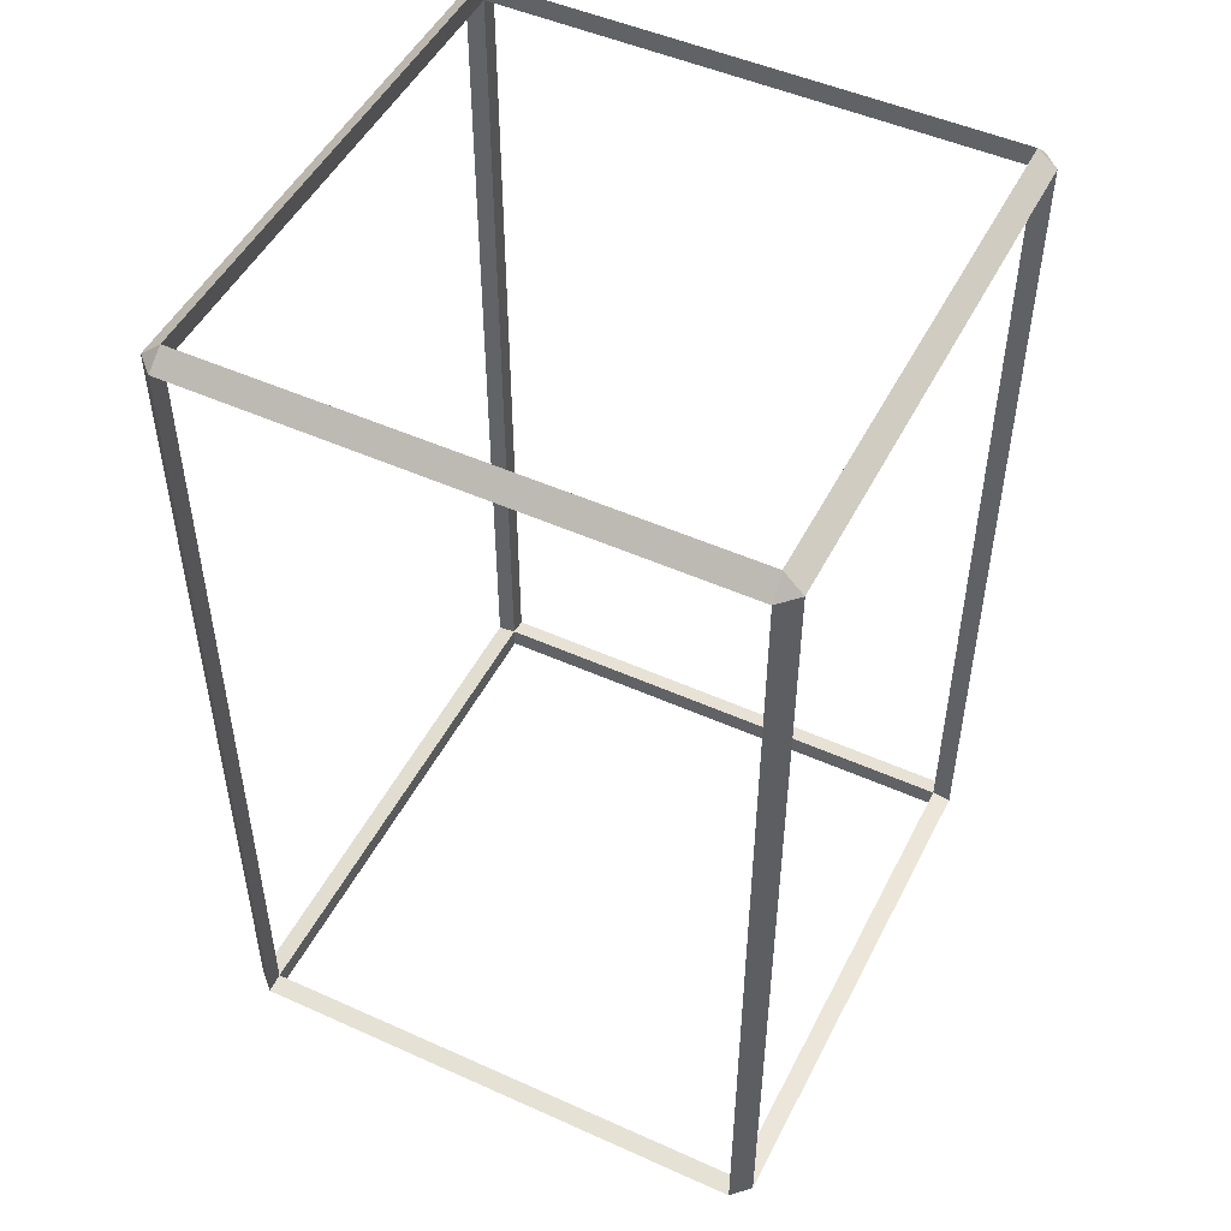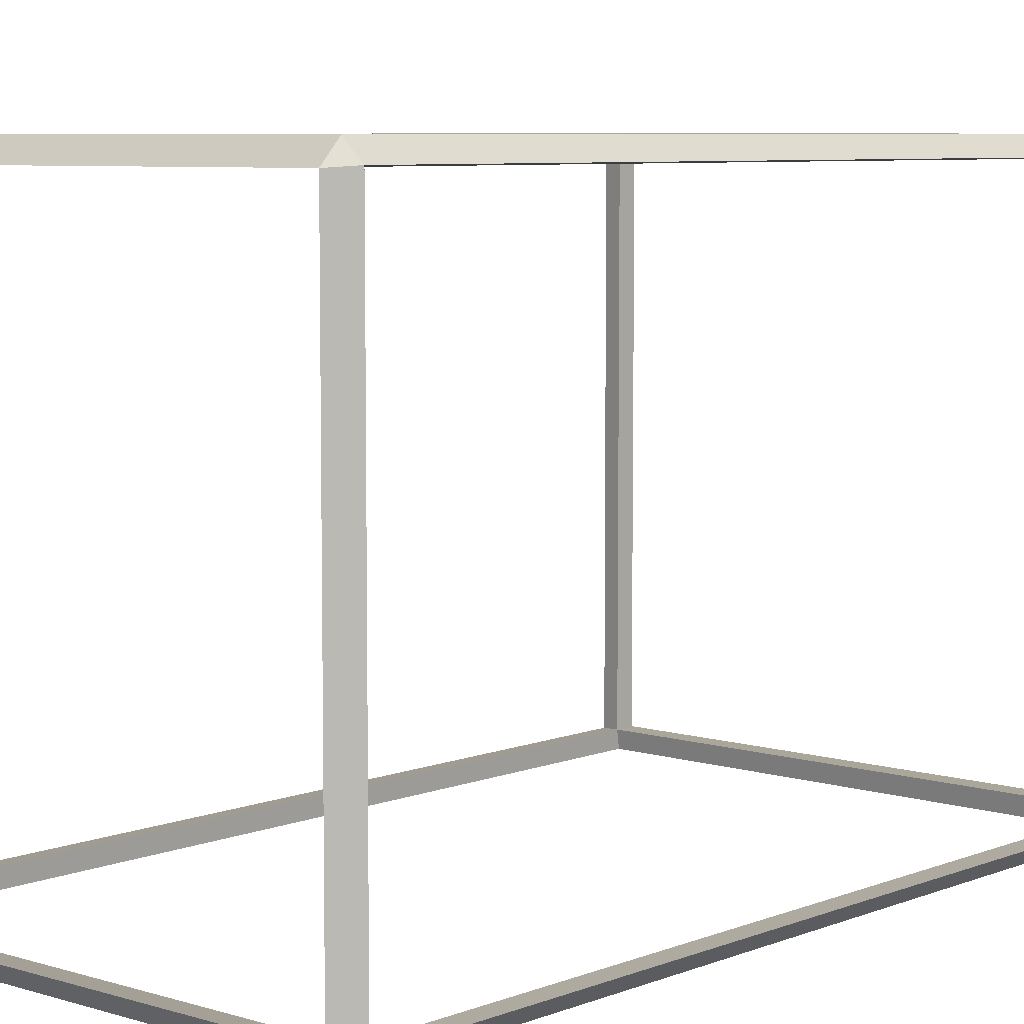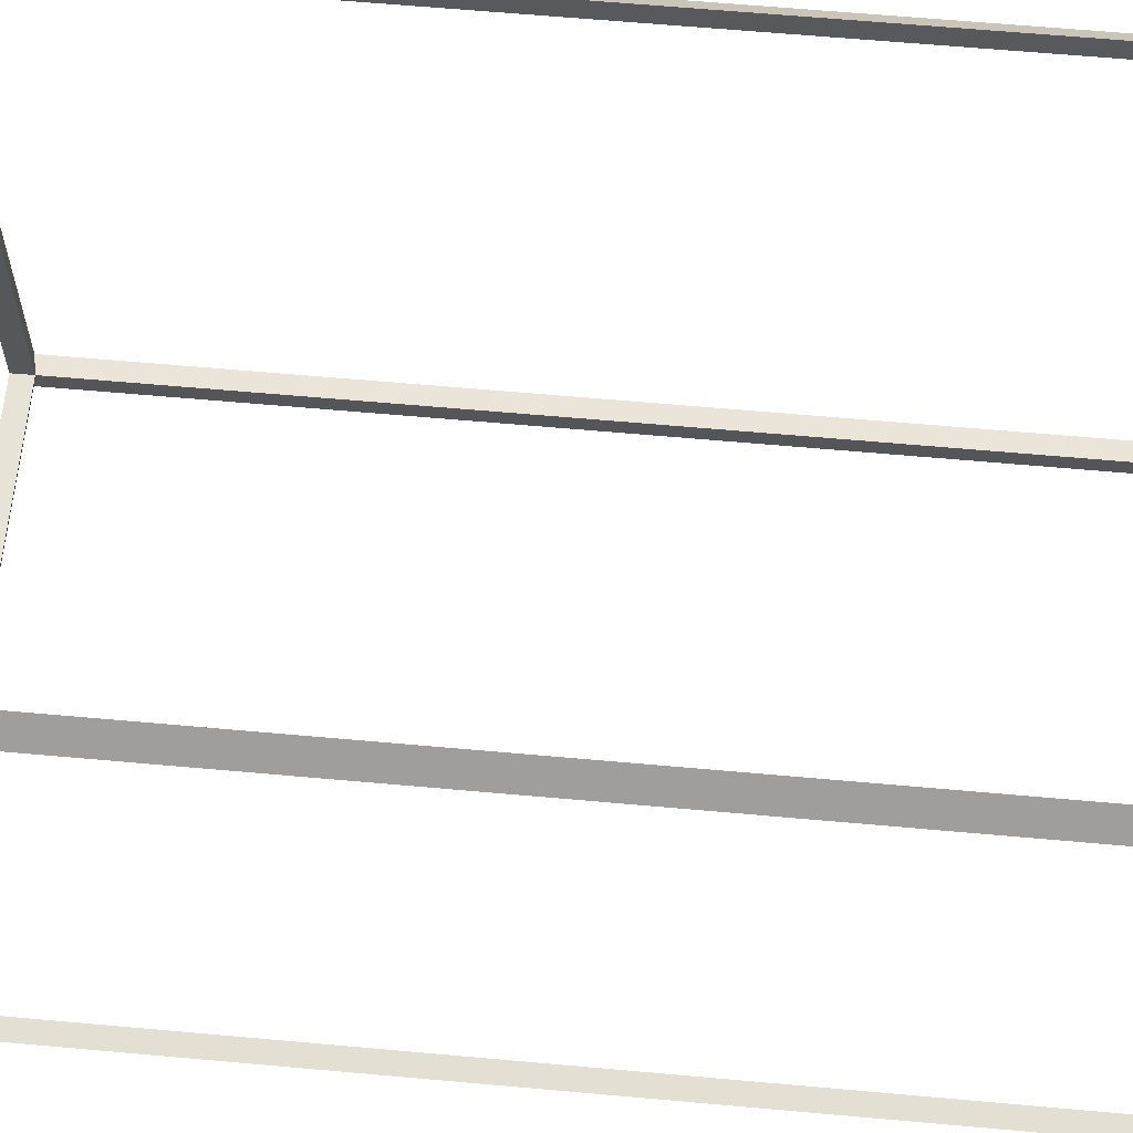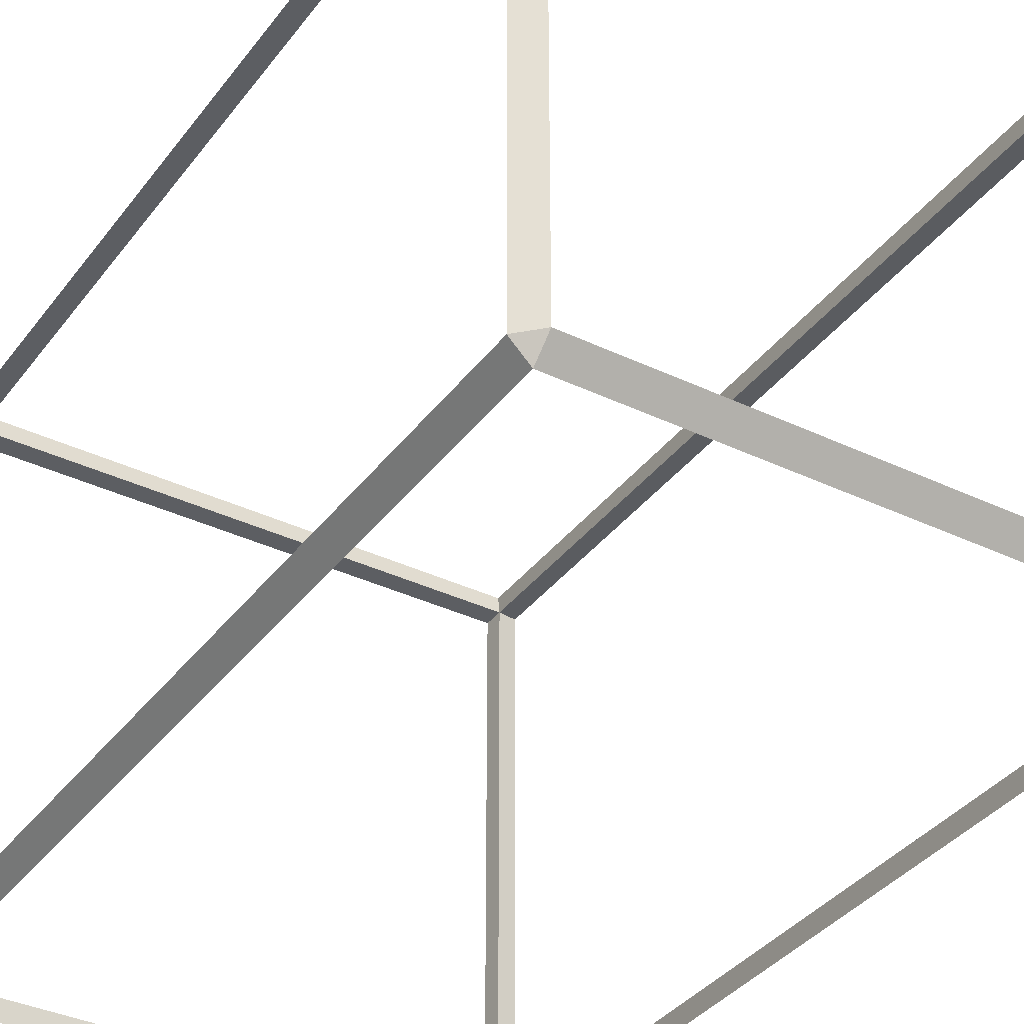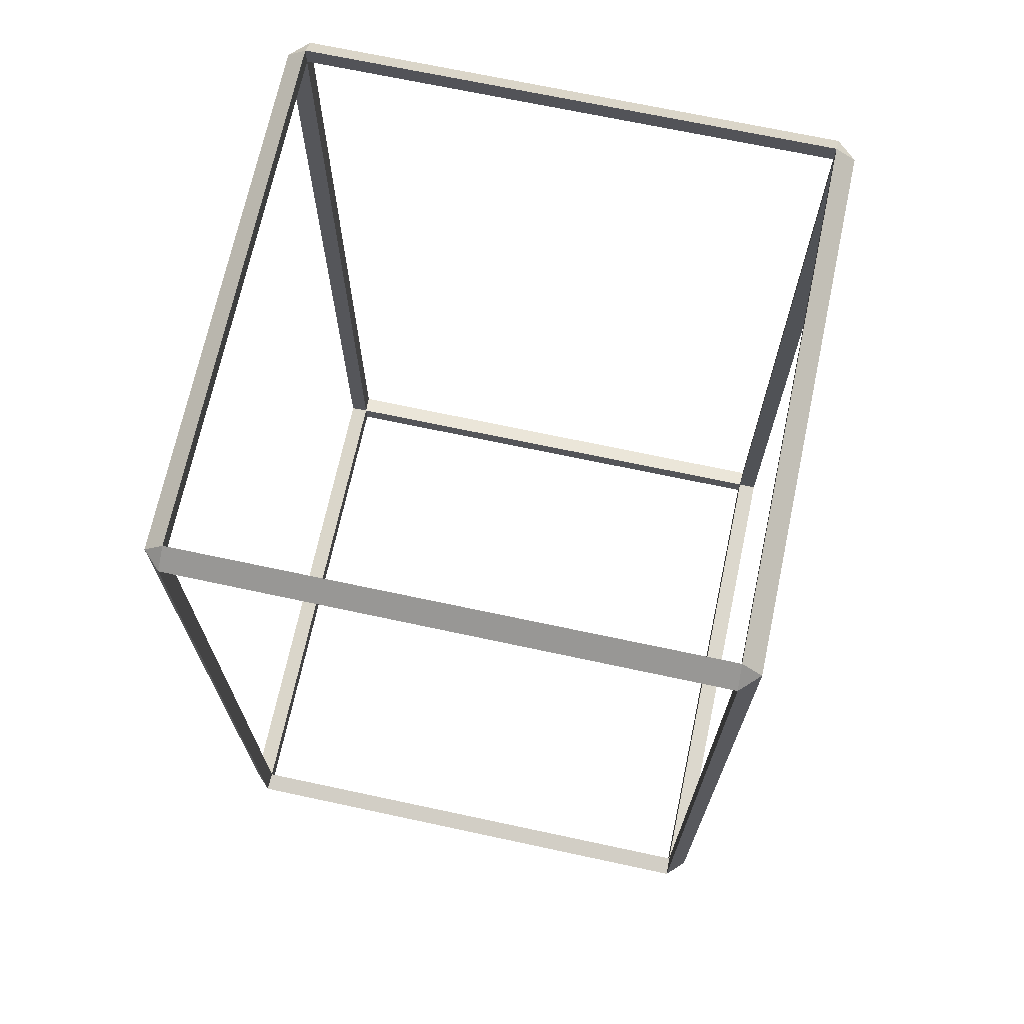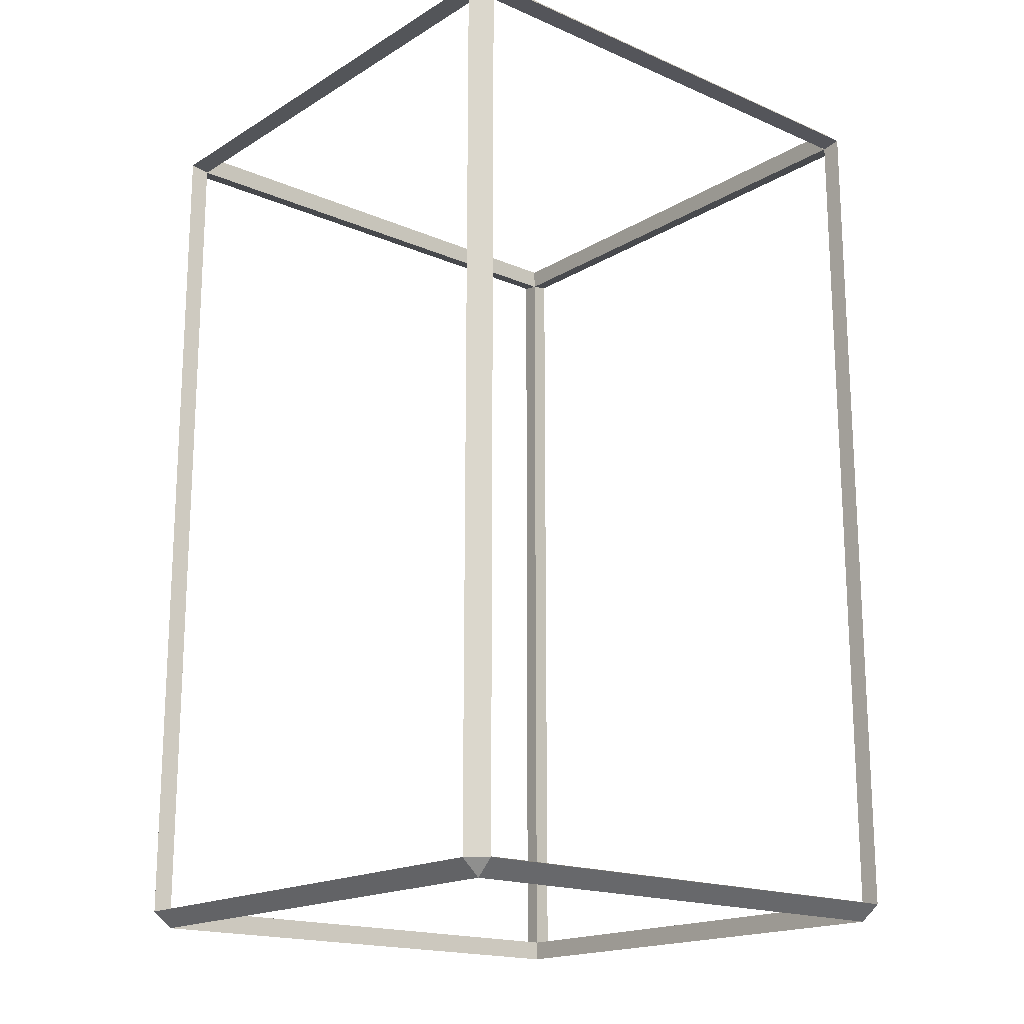
<metadata>
{"format":"obj","ext":"obj","renderer":"f3d","projection":"perspective","resolution":1024,"background":"white","views":[{"elev":49.6,"azim":26.4,"up":"+Y"},{"elev":6.9,"azim":-138.4,"up":"+Z"},{"elev":63.1,"azim":95.2,"up":"+Z"},{"elev":-36.4,"azim":148.0,"up":"+Z"},{"elev":69.9,"azim":-167.9,"up":"+Y"},{"elev":-17.7,"azim":-40.3,"up":"+Y"}]}
</metadata>
<code>
v 0.4859 -0.8228 0.5199
v 0.5188 -0.8228 0.4863
v 0.4838 -0.8156 0.4843
v 0.4859 0.8212 0.5199
v 0.5188 0.8212 0.4863
v 0.4838 0.8143 0.4843
v 0.5188 -0.8228 -0.486
v 0.4864 -0.8228 -0.5183
v 0.4841 -0.8156 -0.4836
v 0.5188 0.8212 -0.486
v 0.4864 0.8212 -0.5183
v 0.4841 0.8143 -0.4836
v -0.5211 -0.8228 0.4876
v -0.4868 -0.8228 0.5199
v -0.4853 -0.8156 0.4852
v -0.5211 0.8212 0.4876
v -0.4868 0.8212 0.5199
v -0.4853 0.8143 0.4852
v -0.4864 -0.8228 -0.5188
v -0.5211 -0.8228 -0.4852
v -0.485 -0.8156 -0.4831
v -0.4864 0.8212 -0.5188
v -0.5211 0.8212 -0.4852
v -0.485 0.8143 -0.4831
v -0.4844 0.8526 0.4844
v 0.4831 0.8526 0.4831
v -0.4844 -0.8532 0.4844
v 0.4831 -0.8532 0.4831
v -0.4839 -0.8532 -0.4818
v -0.4839 0.8526 -0.4818
v 0.4835 0.8526 -0.483
v 0.4835 -0.8532 -0.483
f 1 2 5 4
f 2 3 6 5
f 3 1 4 6
f 7 8 11 10
f 8 9 12 11
f 9 7 10 12
f 13 14 17 16
f 14 15 18 17
f 15 13 16 18
f 19 20 23 22
f 20 21 24 23
f 21 19 22 24
f 25 17 4 26
f 17 18 6 4
f 18 25 26 6
f 14 27 28 1
f 27 15 3 28
f 15 14 1 3
f 20 29 27 13
f 29 21 15 27
f 21 20 13 15
f 30 23 16 25
f 23 24 18 16
f 24 30 25 18
f 26 5 10 31
f 5 6 12 10
f 6 26 31 12
f 2 28 32 7
f 28 3 9 32
f 3 2 7 9
f 8 32 29 19
f 32 9 21 29
f 9 8 19 21
f 31 11 22 30
f 11 12 24 22
f 12 31 30 24
f 19 29 20
f 13 27 14
f 1 28 2
f 7 32 8
f 30 22 23
f 31 10 11
f 26 4 5
f 25 16 17

</code>
